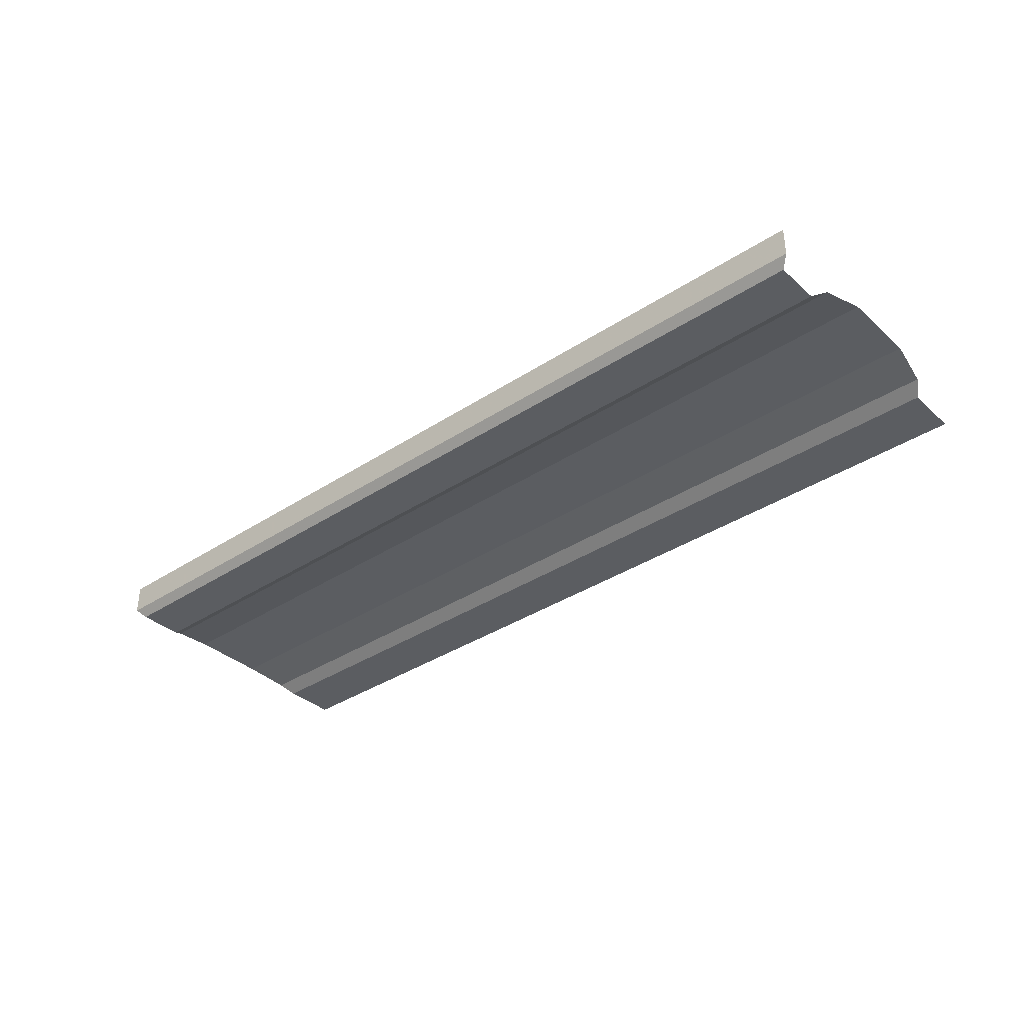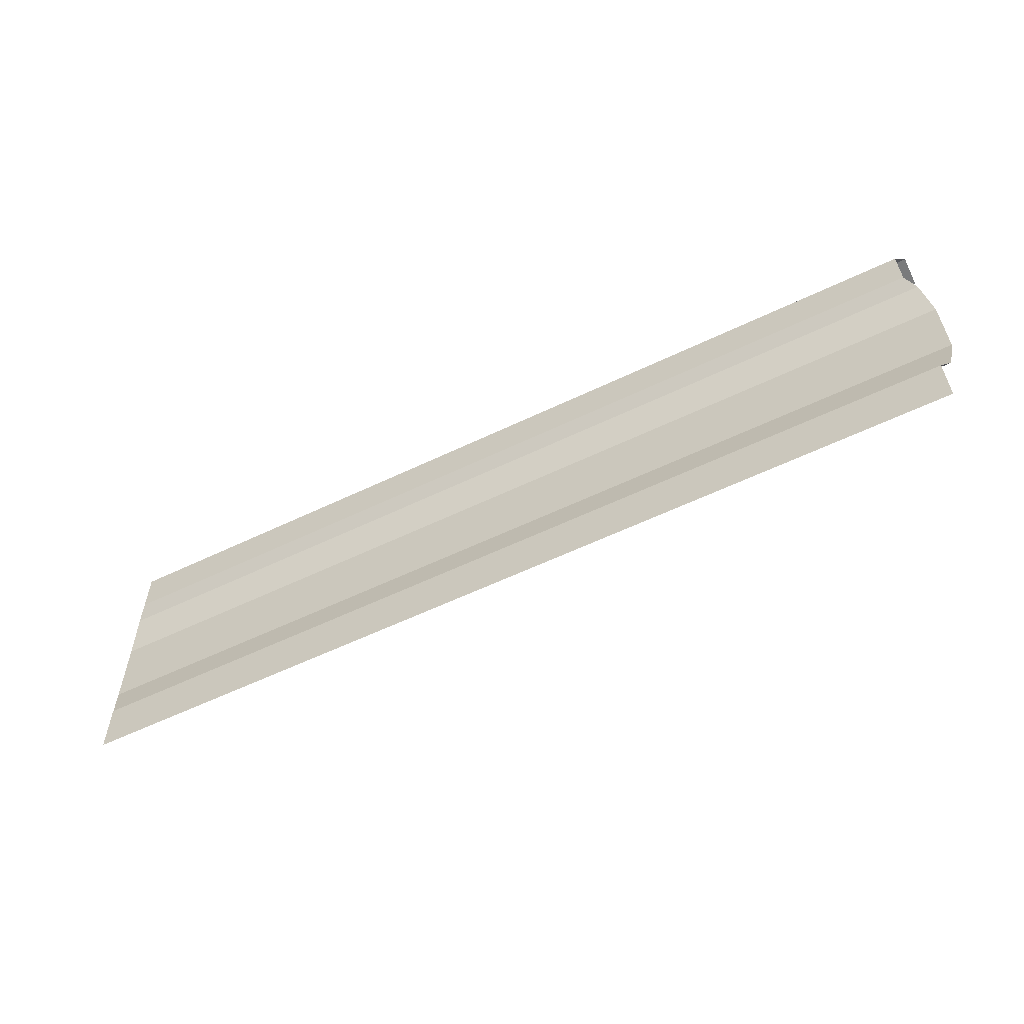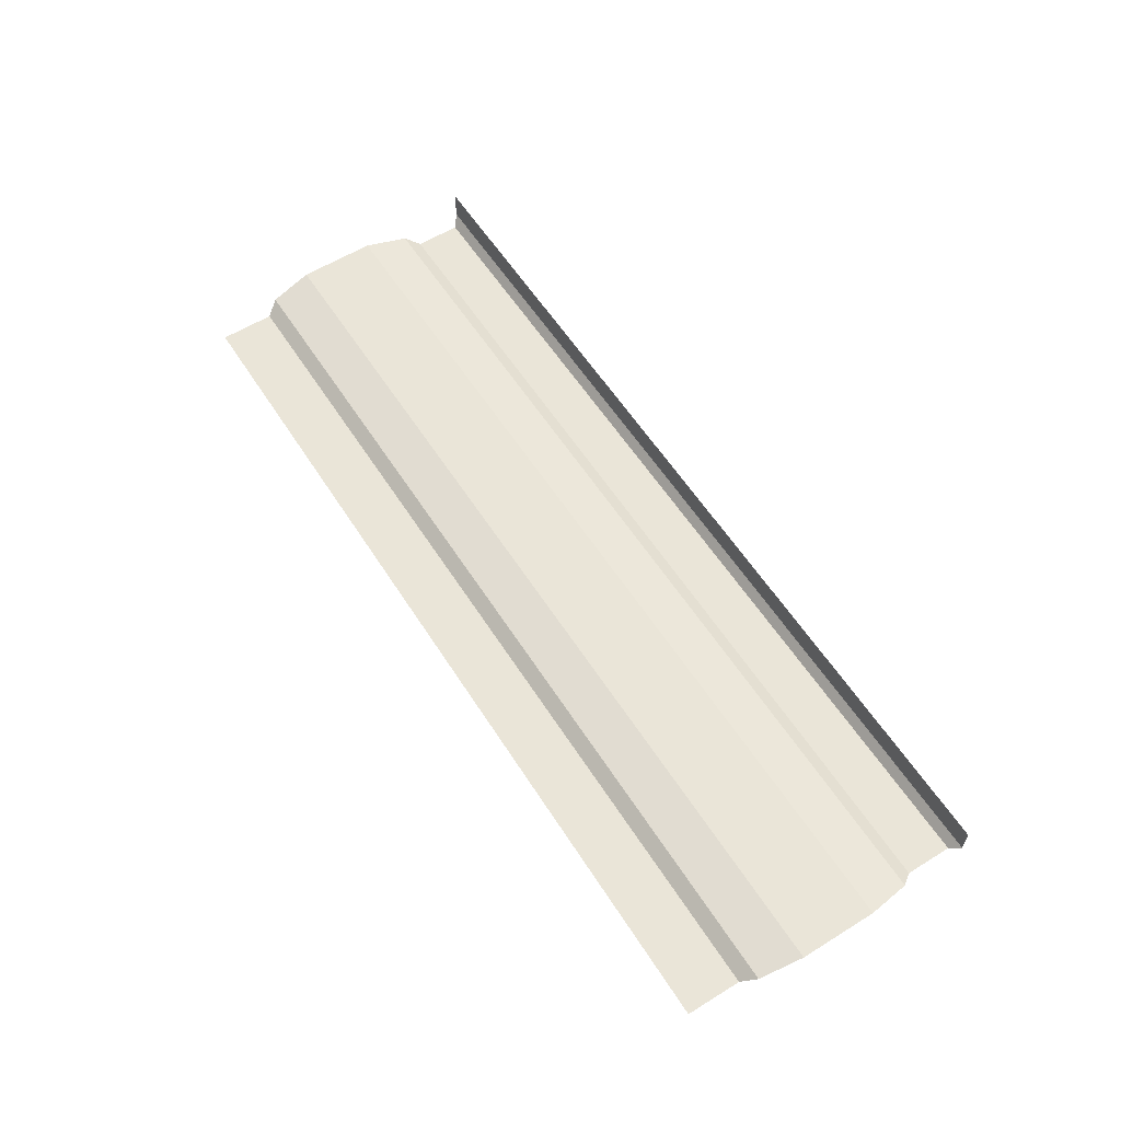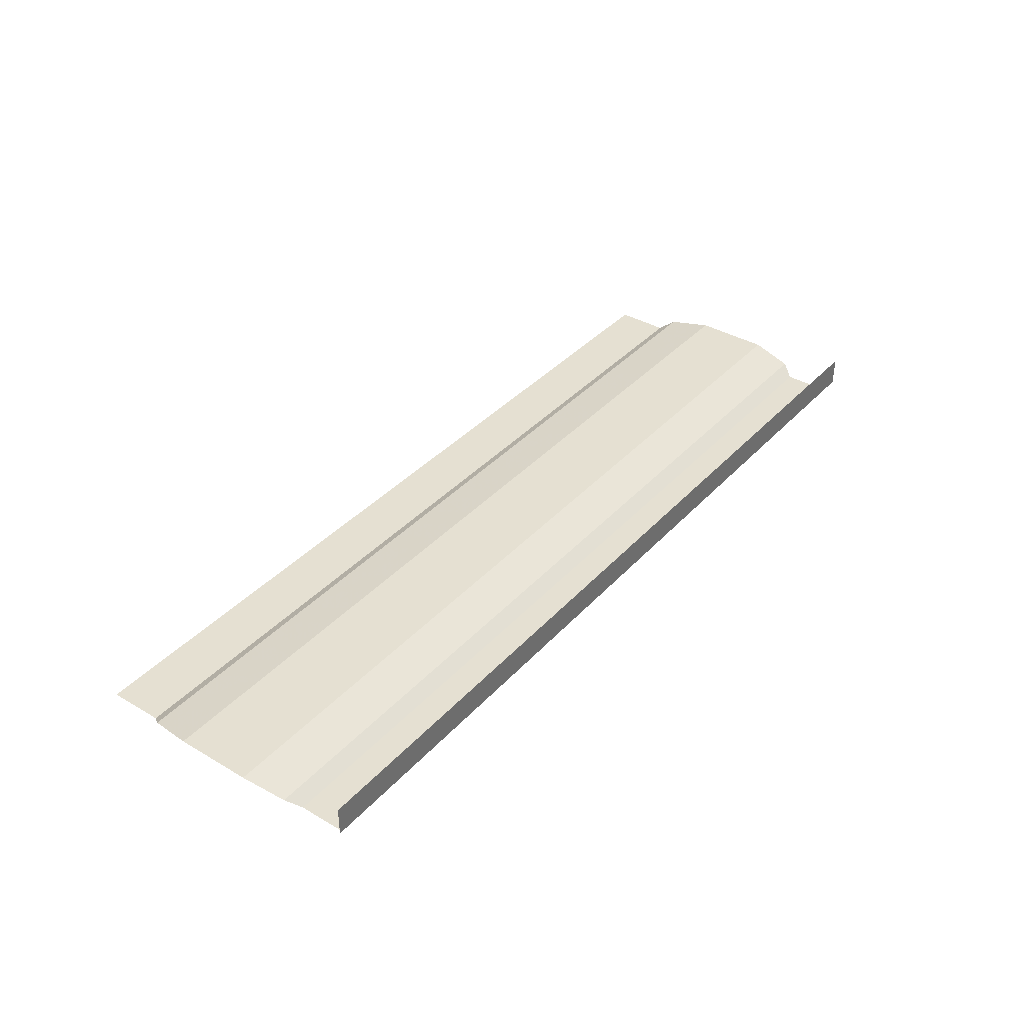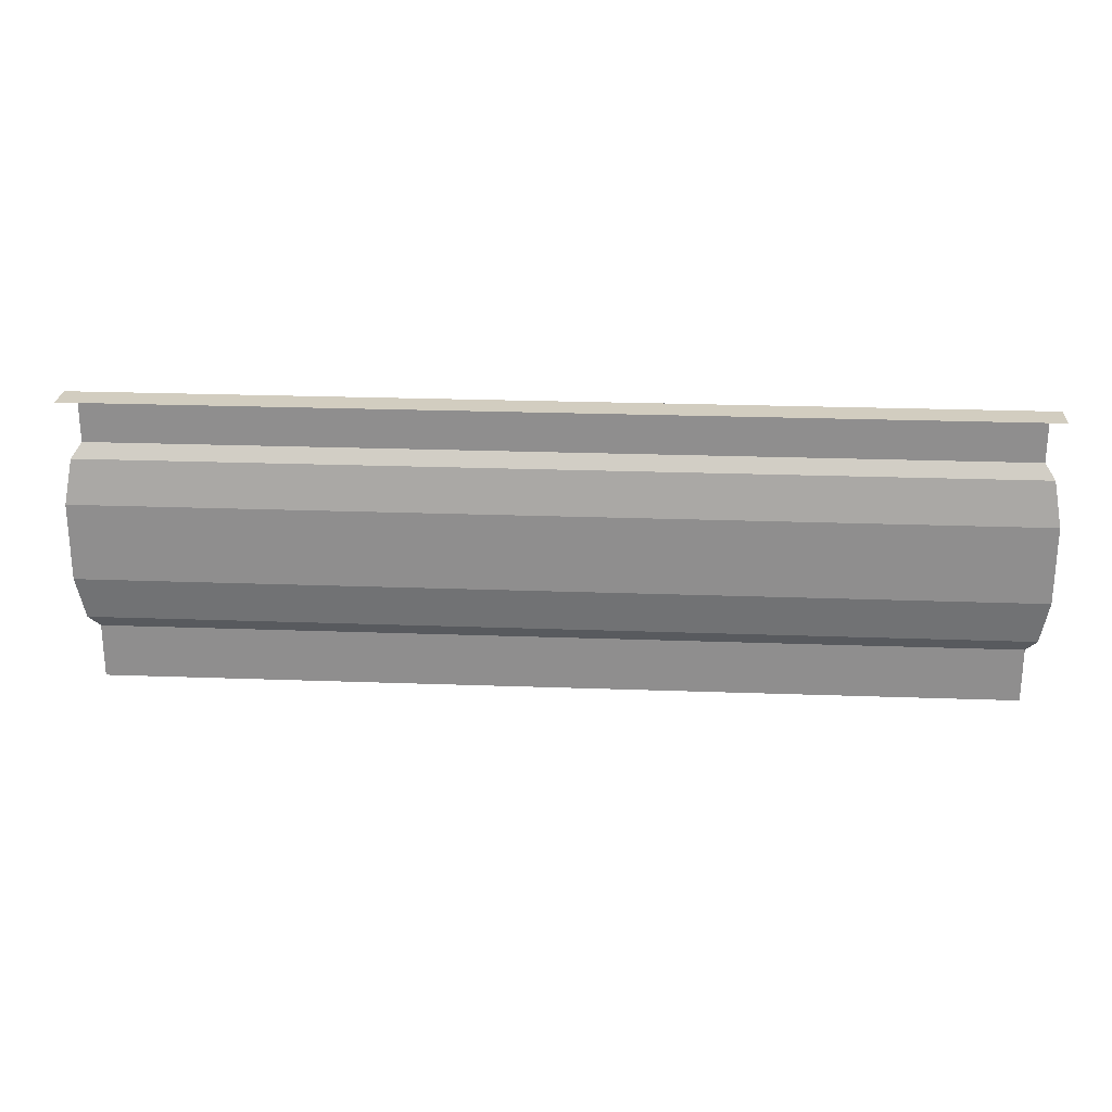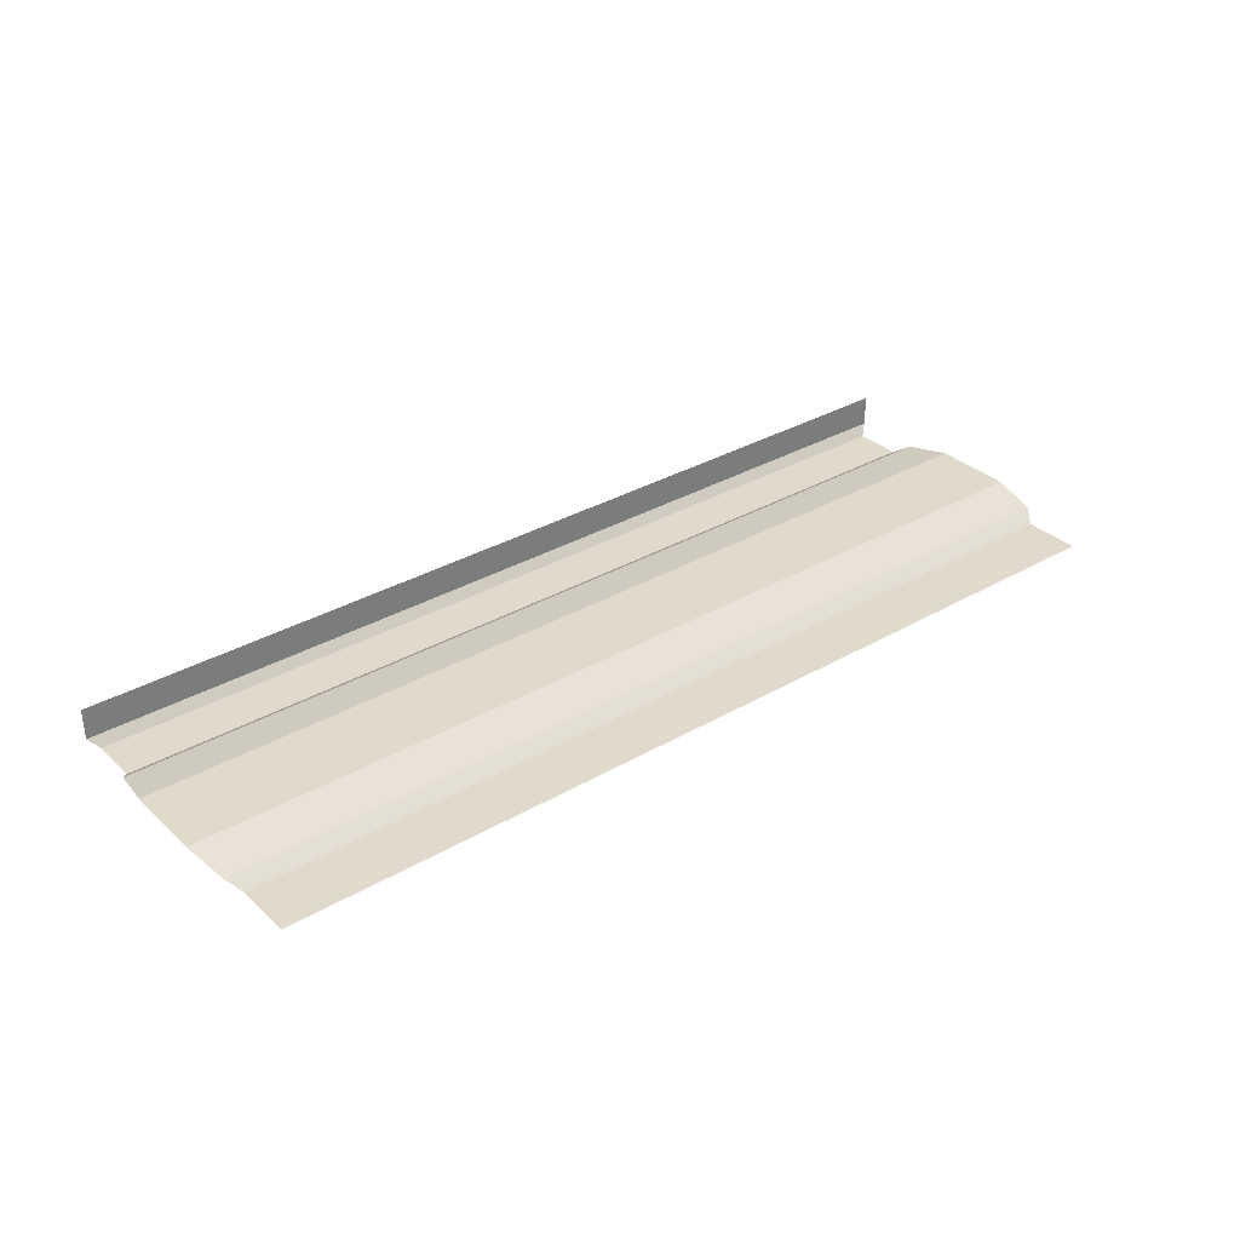
<metadata>
{"format":"obj","ext":"obj","renderer":"f3d","projection":"perspective","resolution":1024,"background":"white","views":[{"elev":-35.9,"azim":-139.2,"up":"+Z"},{"elev":-58.3,"azim":-153.6,"up":"+Y"},{"elev":59.0,"azim":57.5,"up":"+Z"},{"elev":37.8,"azim":126.9,"up":"+Z"},{"elev":24.5,"azim":3.4,"up":"+Y"},{"elev":33.1,"azim":-38.7,"up":"+Z"}]}
</metadata>
<code>
g GardenStairsTrimPanel_AO+LightBaked
v -1.089 0.85 -0.003808
v -1.056 0.9 -0.03668
v -1.64 0.9 -0.03668
v -1.675 0.85 -0.003808
v -1.64 1.068 -0.03668
v -1.056 1.068 -0.03668
v -1.115 0.6912 0.02492
v -1.701 0.6912 0.02492
v -1.115 0.4088 0.02492
v -1.701 0.4088 0.02492
v -1.089 0.25 -0.001682
v -1.675 0.25 -0.001682
v -1.673 1.095 -0.003808
v -1.087 1.095 -0.003808
v -1.056 0.2 -0.03668
v -1.64 0.2 -0.03668
v -1.056 -2.503e-06 -0.03668
v -1.64 -2.503e-06 -0.03668
v -1.673 1.095 0.1062
v -1.087 1.095 0.1062
v -0.007025 1.095 -0.003808
v -0.007025 1.095 0.1062
v 1.116 1.095 -0.003808
v 1.116 1.095 0.1062
v 1.085 1.068 -0.03668
v -0.007022 1.068 -0.03668
v 1.085 0.9 -0.03668
v -0.007022 0.9 -0.03668
v 1.118 0.85 -0.003808
v -0.007023 0.85 -0.003808
v 1.143 0.6912 0.02492
v -0.007025 0.6912 0.02492
v 1.143 0.4088 0.02492
v -0.007025 0.4088 0.02492
v 1.118 0.25 -0.001682
v -0.007023 0.25 -0.001682
v 1.085 0.2 -0.03668
v -0.007022 0.2 -0.03668
v 1.085 -2.503e-06 -0.03668
v -0.007022 -2.503e-06 -0.03668
v 1.653 0.85 -0.003808
v 1.619 0.9 -0.03668
v 1.619 -2.503e-06 -0.03668
v 1.619 0.2 -0.03668
v 1.653 0.25 -0.001682
v 1.679 0.4088 0.02492
v 1.679 0.6912 0.02492
v 1.619 1.068 -0.03668
v 1.651 1.095 -0.003808
v 1.651 1.095 0.1062
g GardenStairsTrimPanel_AO+LightBaked_0
f 3 2 1
f 4 3 1
f 3 5 2
f 5 6 2
f 4 1 7
f 8 4 7
f 8 7 9
f 10 8 9
f 10 9 11
f 12 10 11
f 5 13 6
f 13 14 6
f 12 11 15
f 16 12 15
f 16 15 17
f 18 16 17
f 13 19 14
f 19 20 14
f 14 20 21
f 20 22 21
f 21 22 23
f 22 24 23
f 21 23 25
f 26 21 25
f 14 21 26
f 26 25 27
f 28 26 27
f 28 27 29
f 30 28 29
f 30 29 31
f 32 30 31
f 32 31 33
f 34 32 33
f 34 33 35
f 36 34 35
f 36 35 37
f 38 36 37
f 38 37 39
f 40 38 39
f 29 27 41
f 27 42 41
f 39 37 43
f 37 44 43
f 37 35 44
f 35 33 45
f 35 45 44
f 33 46 45
f 33 31 46
f 31 47 46
f 29 41 47
f 31 29 47
f 11 36 38
f 15 11 38
f 15 38 40
f 11 9 36
f 17 15 40
f 25 48 42
f 27 25 42
f 25 23 48
f 23 49 48
f 23 24 49
f 24 50 49
f 9 7 34
f 7 32 34
f 7 1 32
f 1 30 32
f 9 34 36
f 1 2 30
f 2 28 30
f 2 6 28
f 6 26 28
f 6 14 26

</code>
